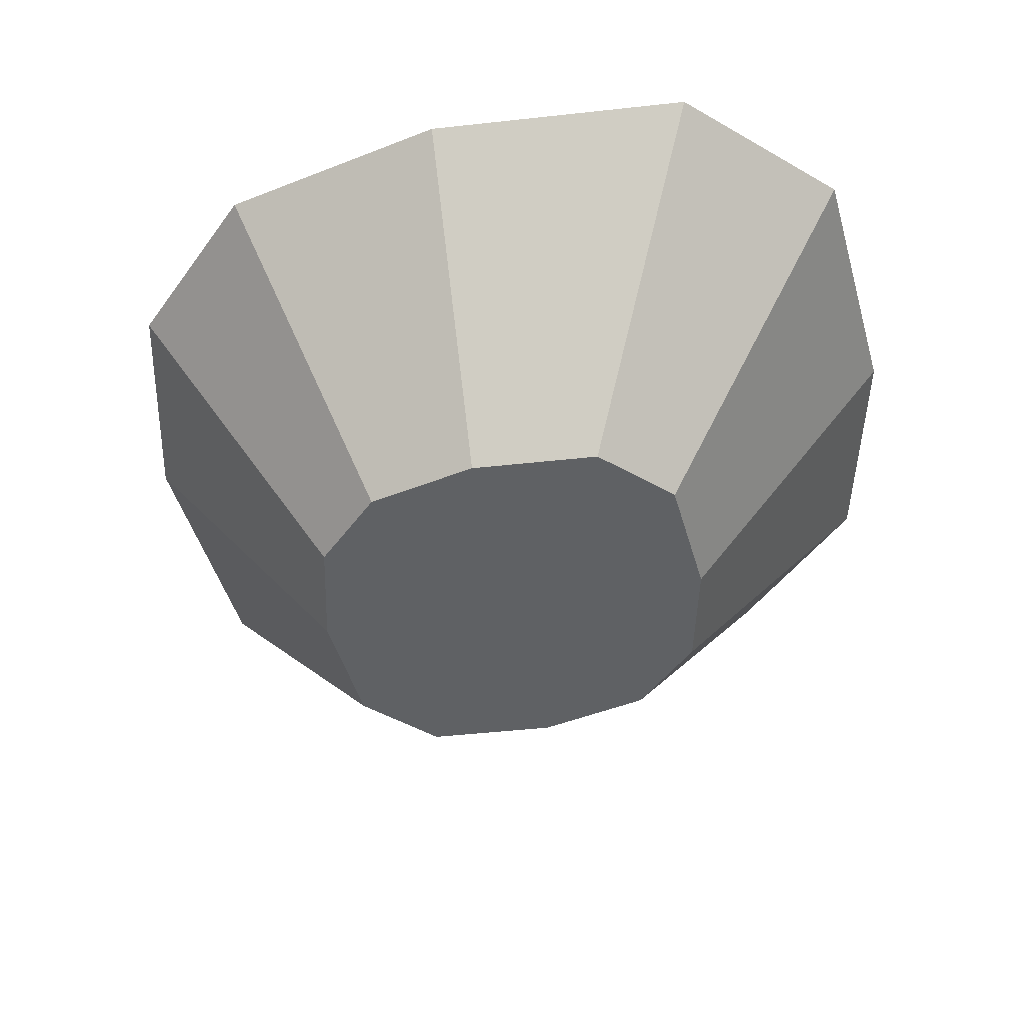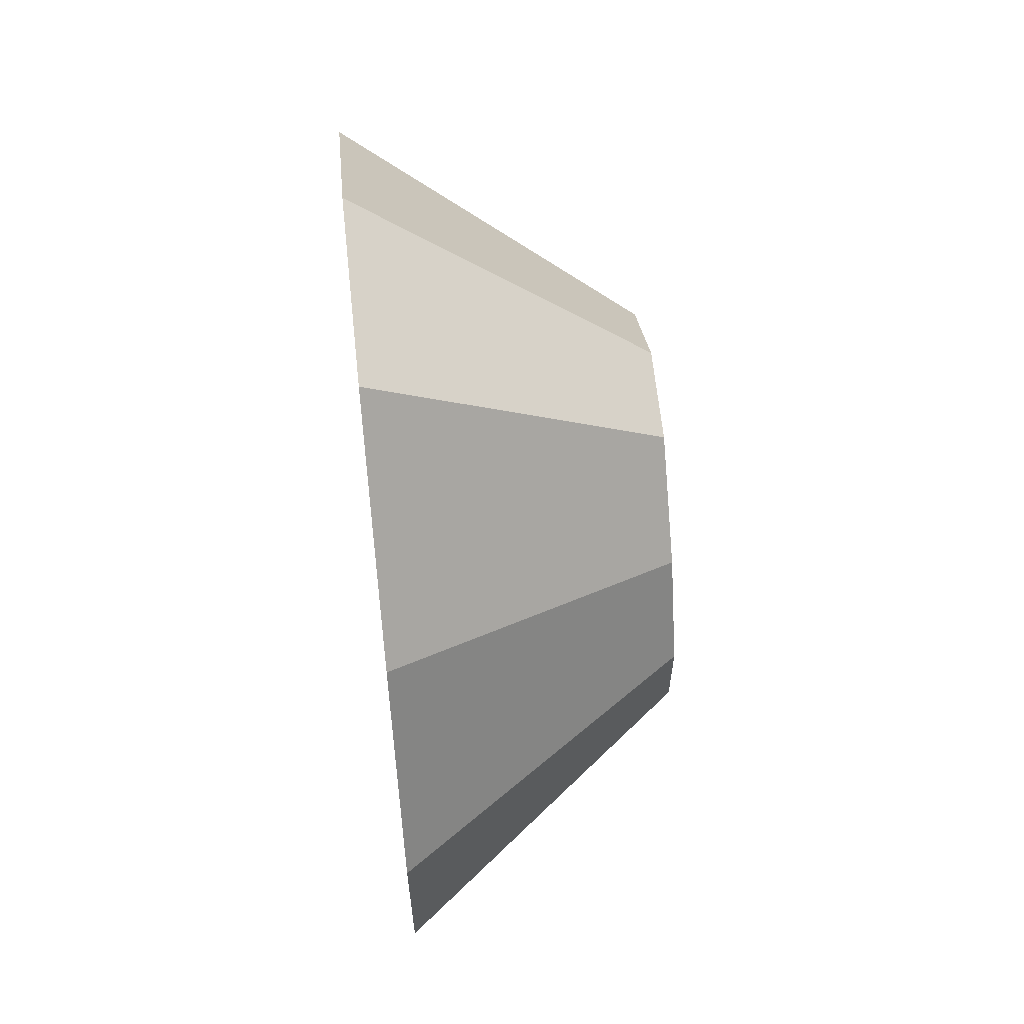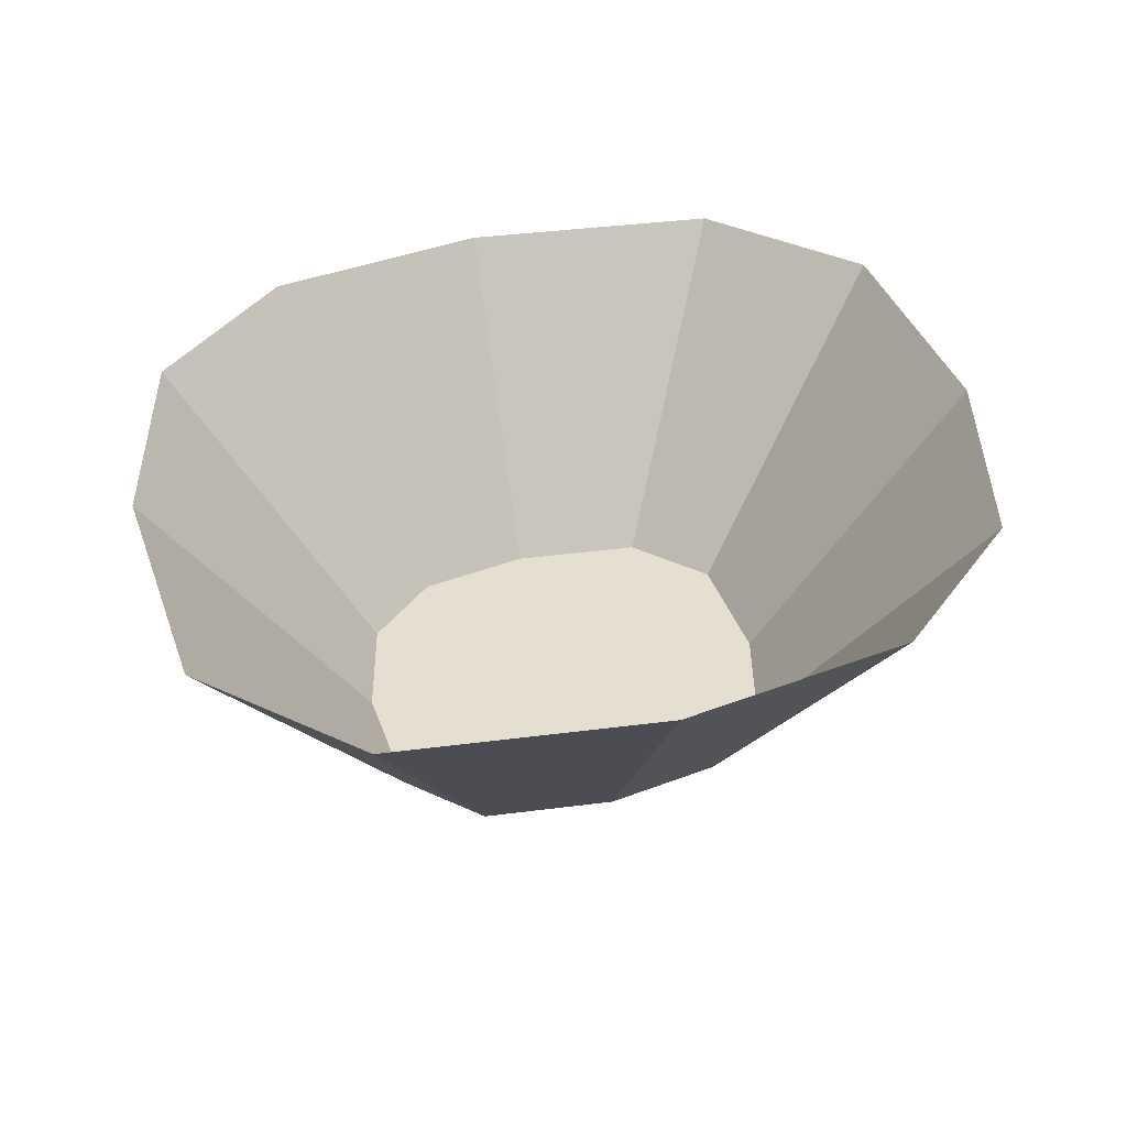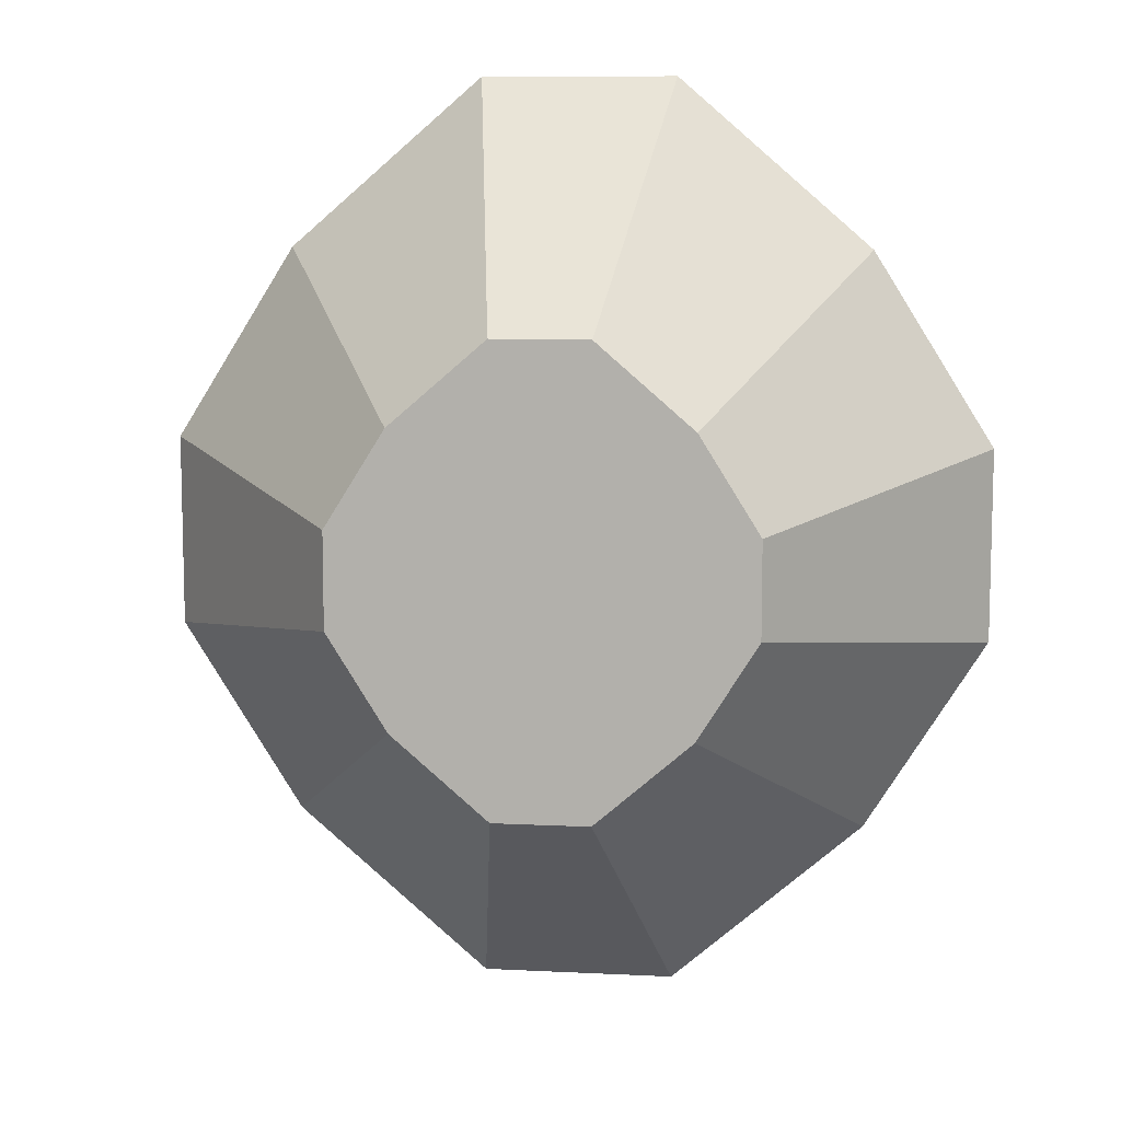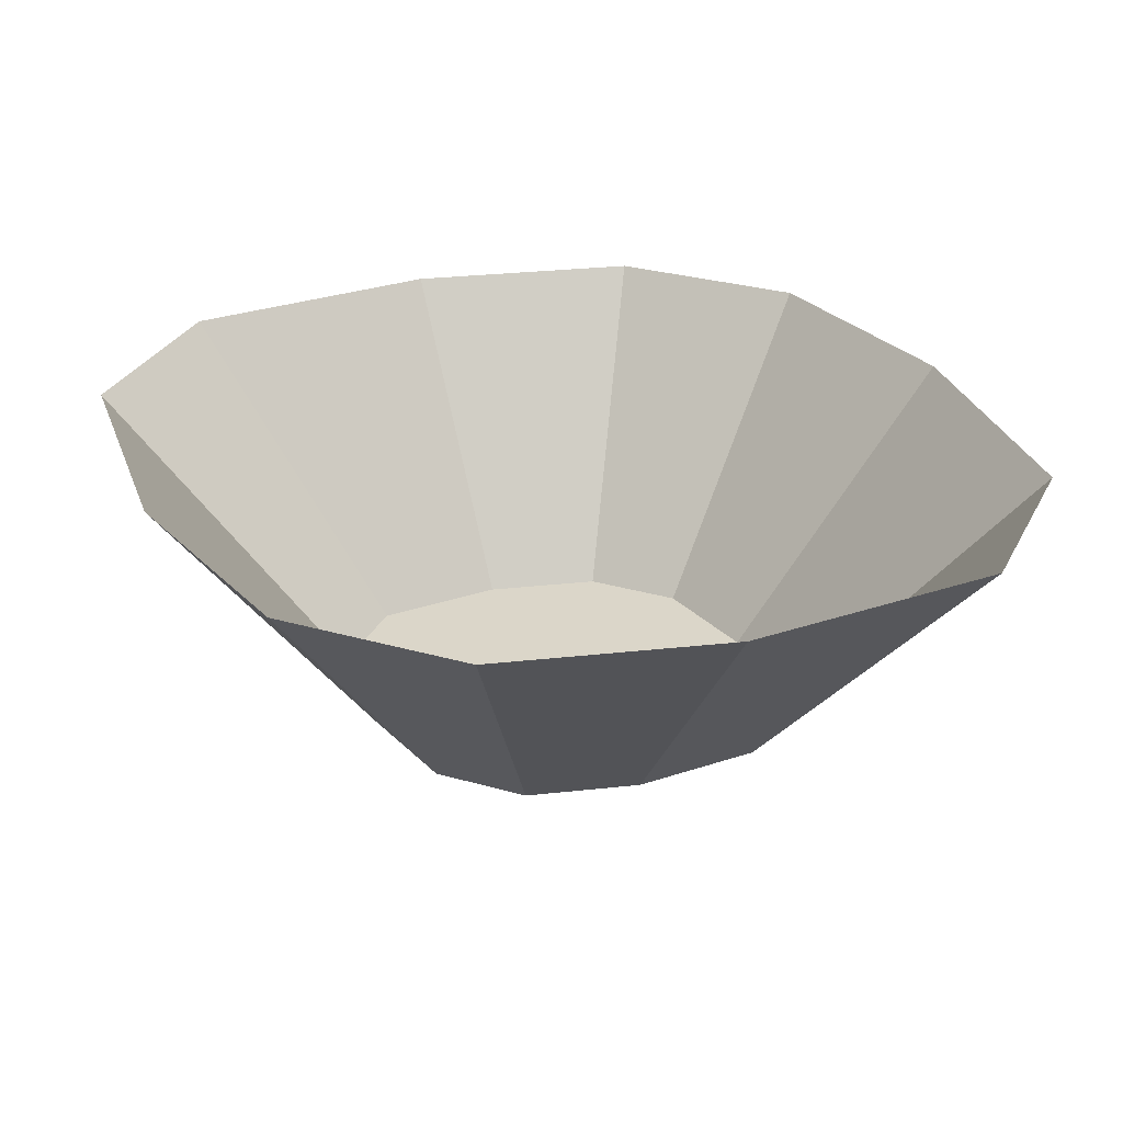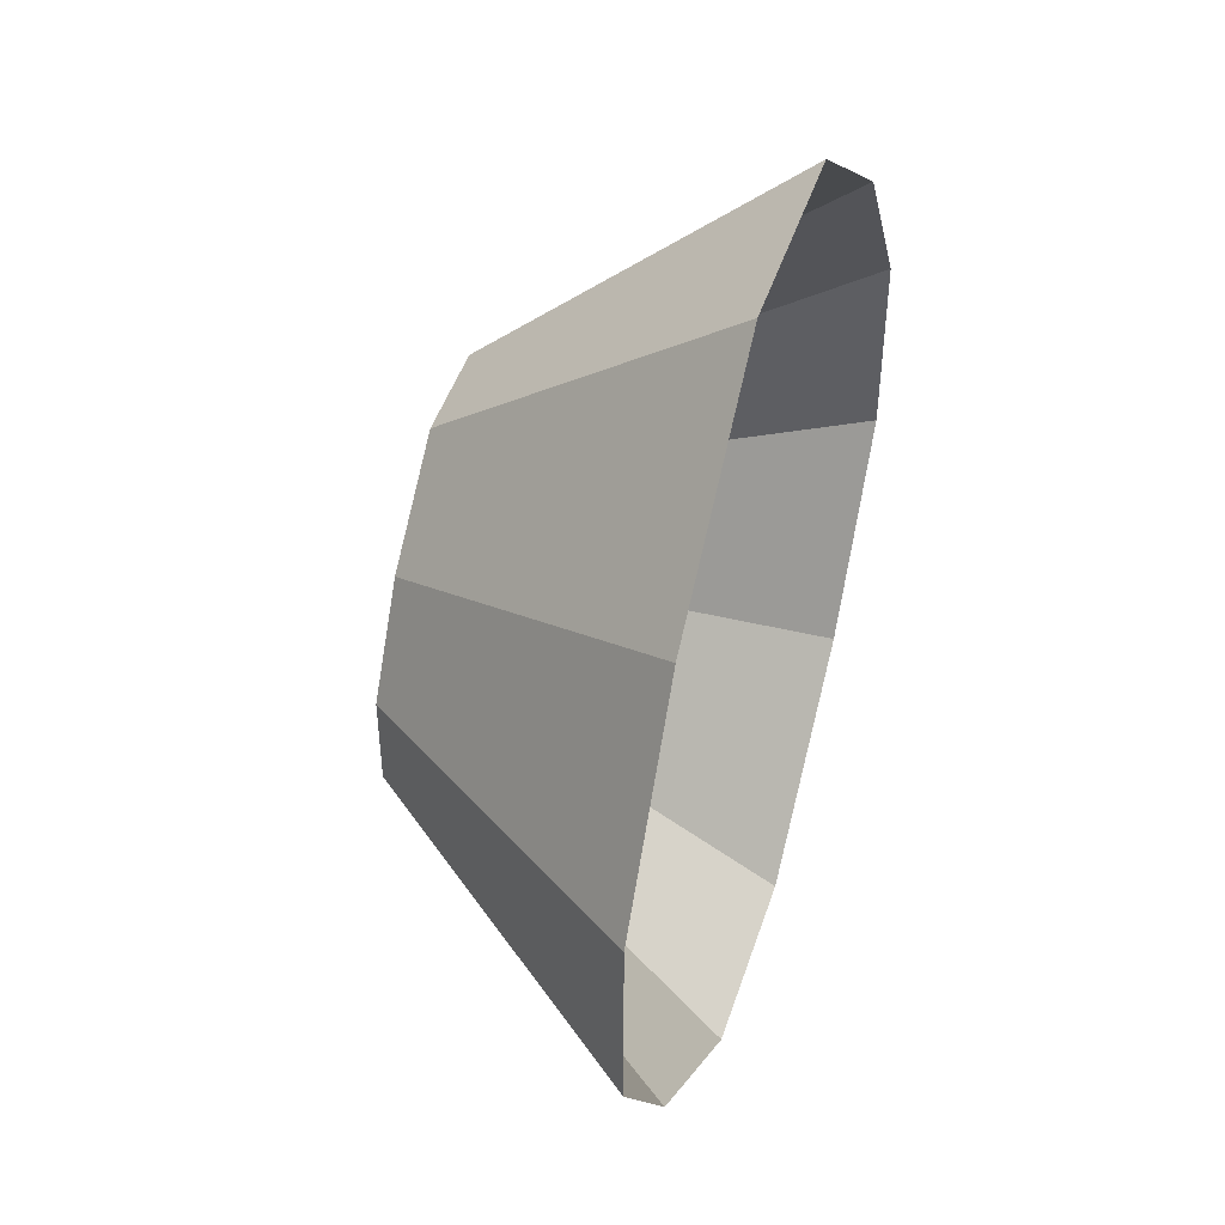
<metadata>
{"format":"obj","ext":"obj","renderer":"f3d","projection":"perspective","resolution":1024,"background":"white","views":[{"elev":-46.1,"azim":146.4,"up":"+Y"},{"elev":63.3,"azim":-96.0,"up":"+Z"},{"elev":37.3,"azim":-148.7,"up":"+Y"},{"elev":9.5,"azim":7.5,"up":"+Z"},{"elev":29.8,"azim":-67.2,"up":"+Y"},{"elev":47.1,"azim":107.8,"up":"+Z"}]}
</metadata>
<code>
o Cube
v 1 -1 -1
v 1 -1 1
v -1 -1 1
v -1 -1 -1
v 2.059 1 -2.059
v 2.059 1 2.059
v -2.059 1 2.059
v -2.059 1 -2.059
v 0.3333 -1 -1.577
v -0.3333 -1 -1.577
v 0.3333 -1 1.577
v -0.3333 -1 1.577
v 0.6862 1 -3.246
v -0.6862 1 -3.246
v 0.6862 1 3.246
v -0.6862 1 3.246
v 1.416 -1 -0.3333
v 1.416 -1 0.3333
v -1.416 -1 0.3333
v -1.416 -1 -0.3333
v 2.916 1 -0.6862
v 2.916 1 0.6862
v -2.916 1 0.6862
v -2.916 1 -0.6862
v 0.4721 -1 0.5255
v 0.4721 -1 -0.5255
v -0.4721 -1 0.5255
v -0.4721 -1 -0.5255
f 27 12 3 19
f 18 22 6 2
f 12 16 7 3
f 20 24 8 4
f 14 10 4 8
f 5 1 9 13
f 13 9 10 14
f 2 6 15 11
f 11 15 16 12
f 18 2 11 25
f 25 11 12 27
f 9 26 28 10
f 26 25 27 28
f 1 17 26 9
f 17 18 25 26
f 3 7 23 19
f 19 23 24 20
f 1 5 21 17
f 17 21 22 18
f 10 28 20 4
f 28 27 19 20

</code>
